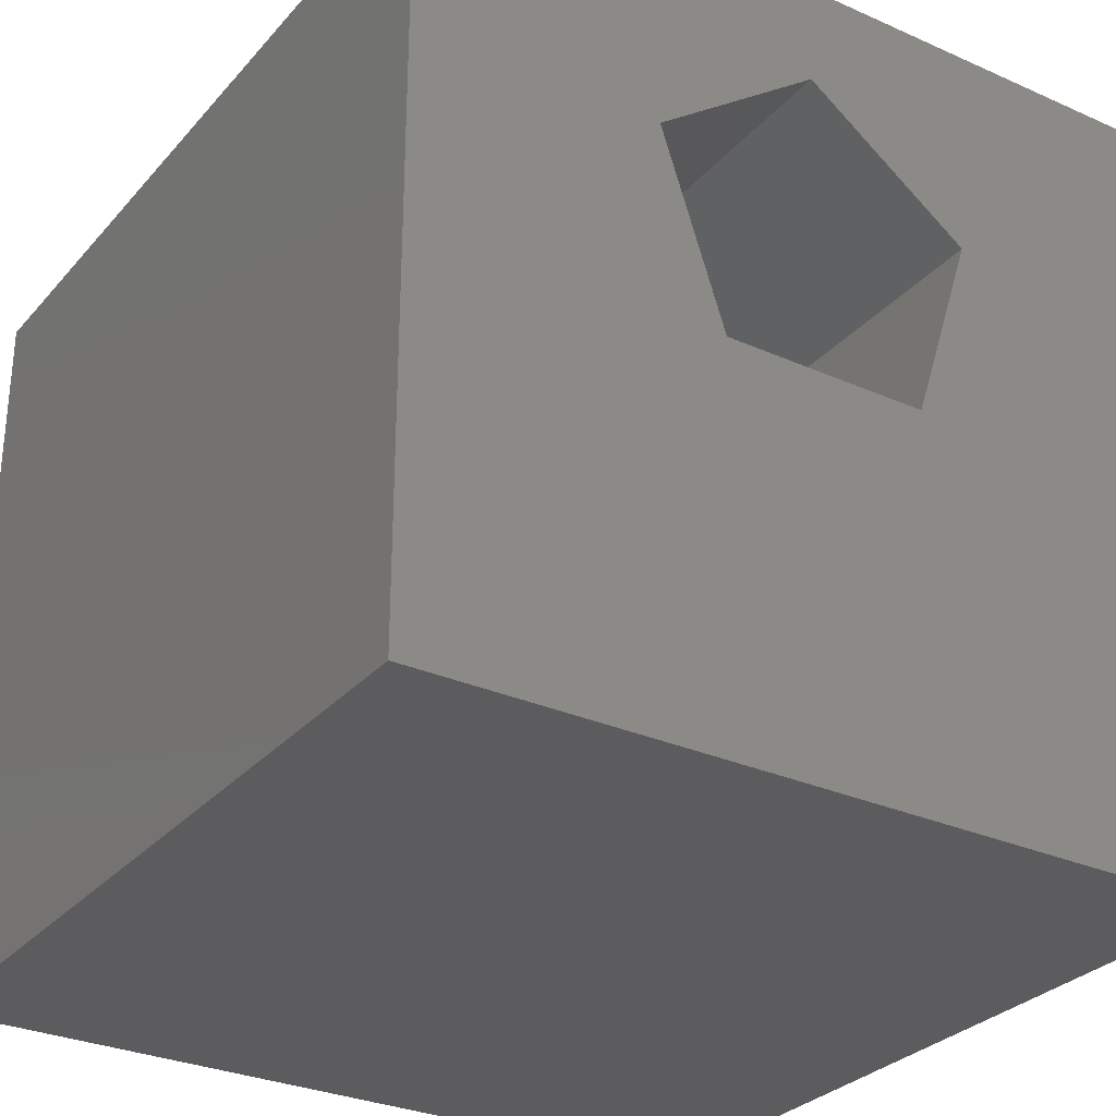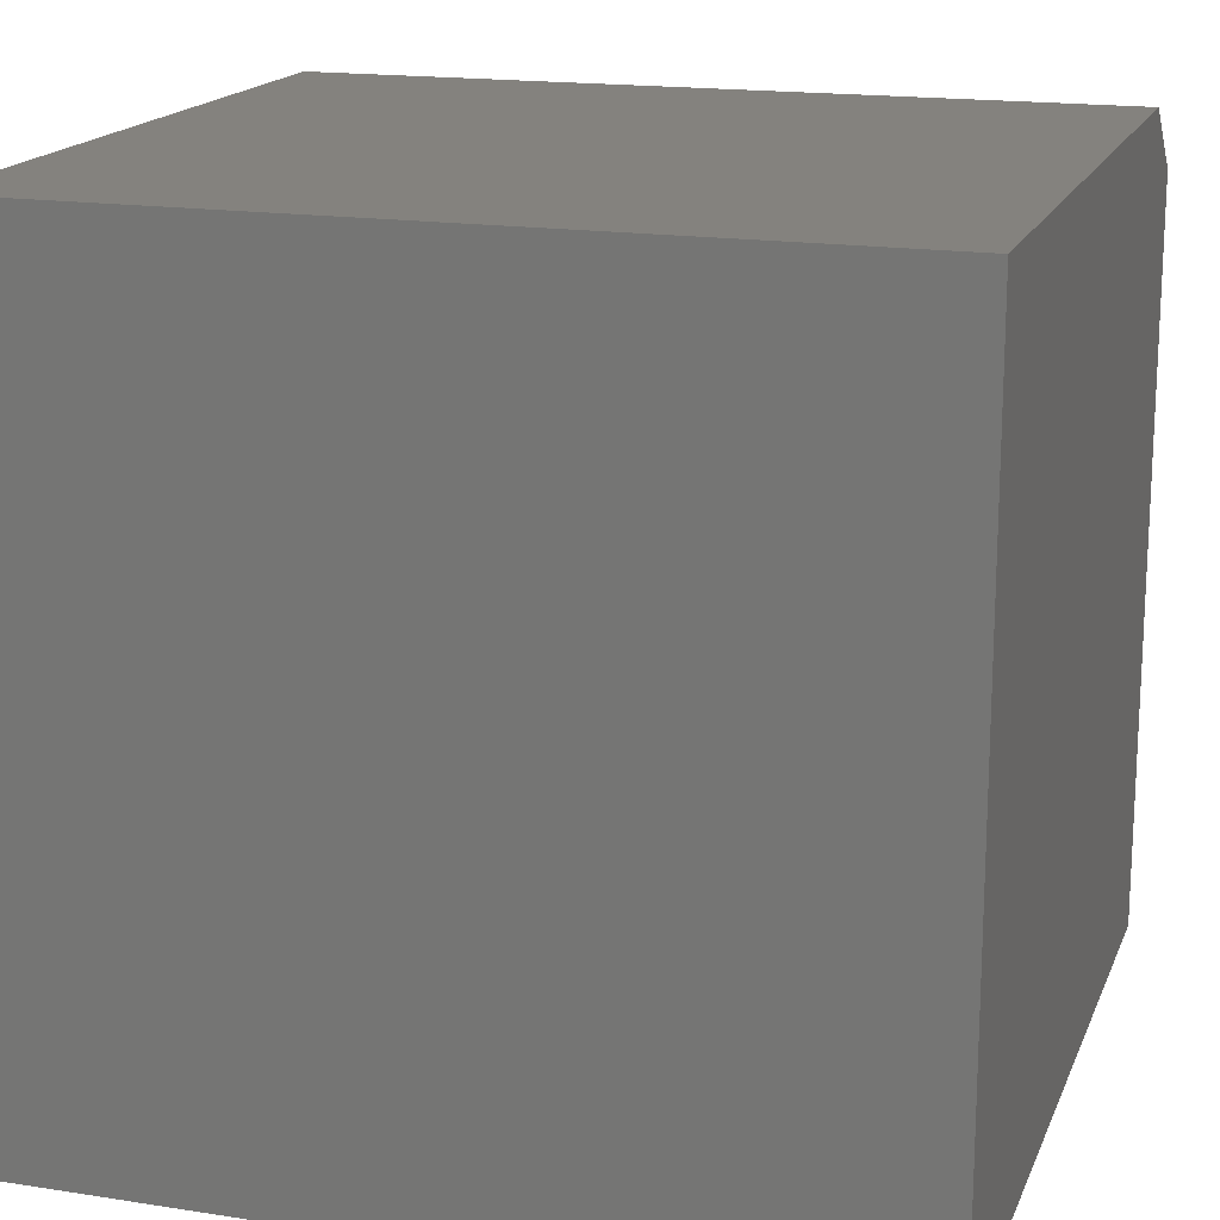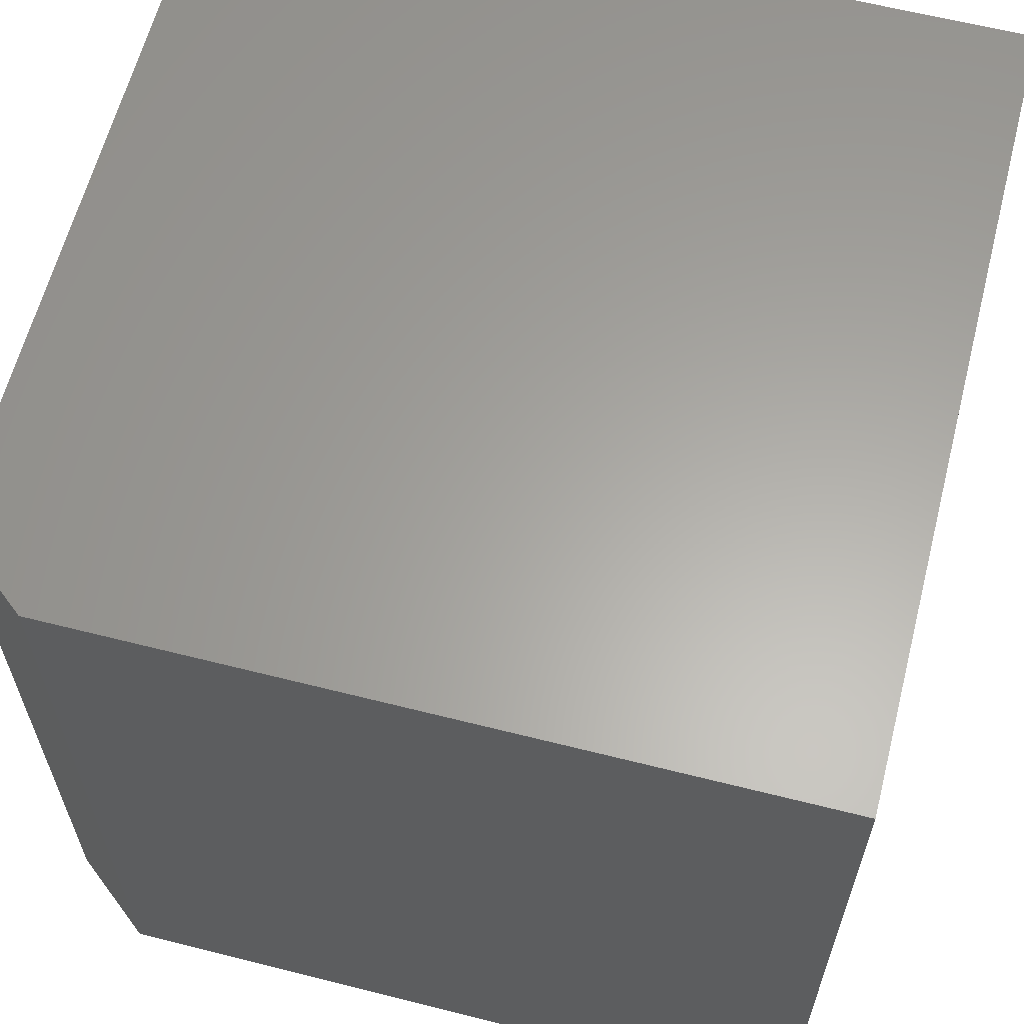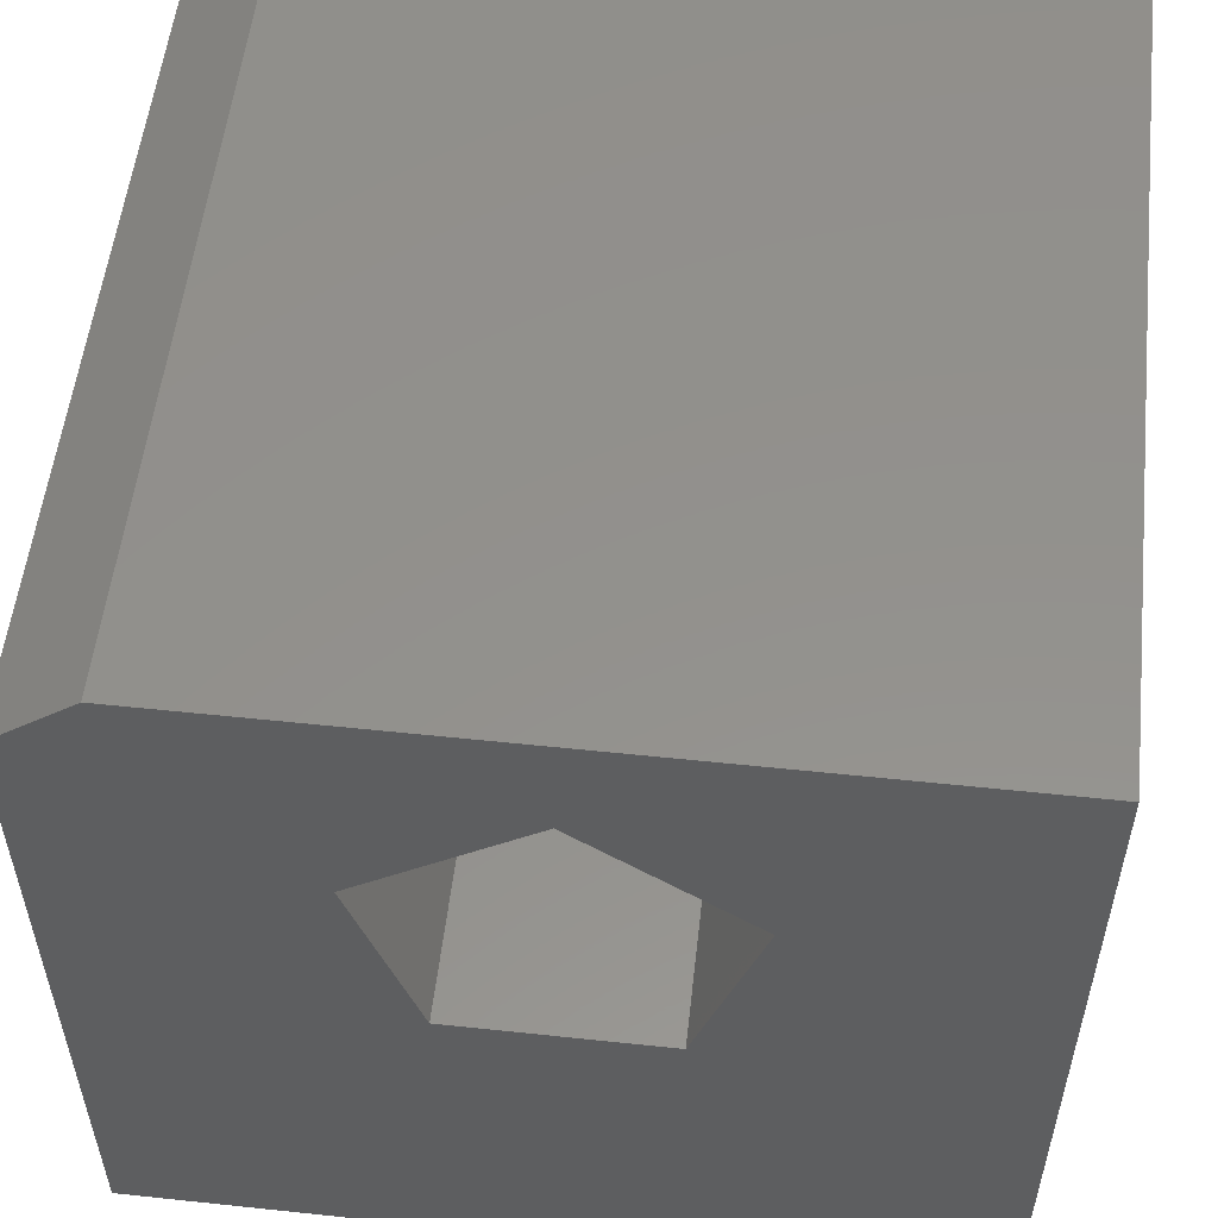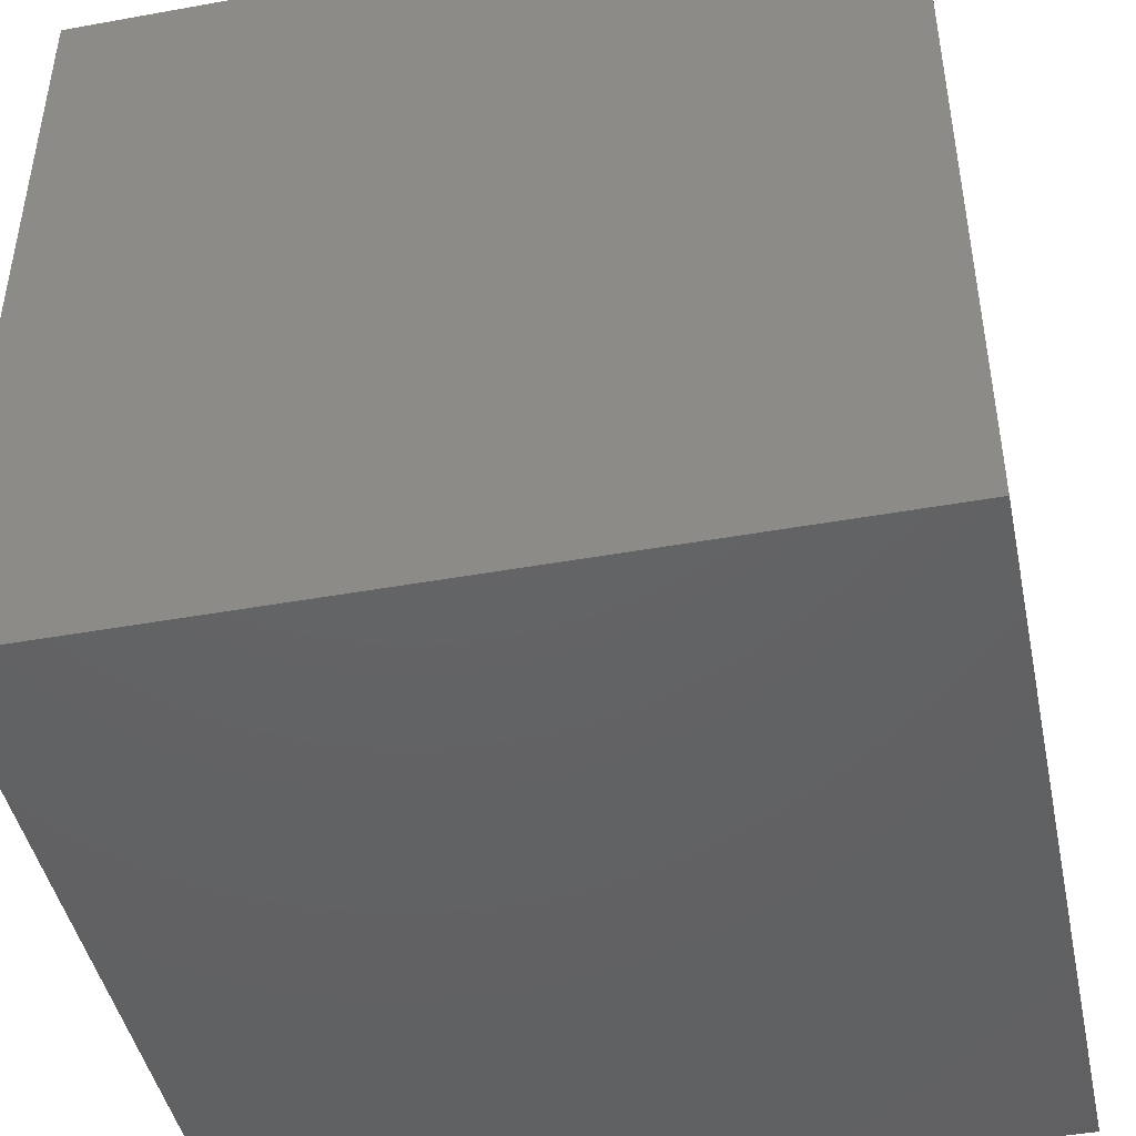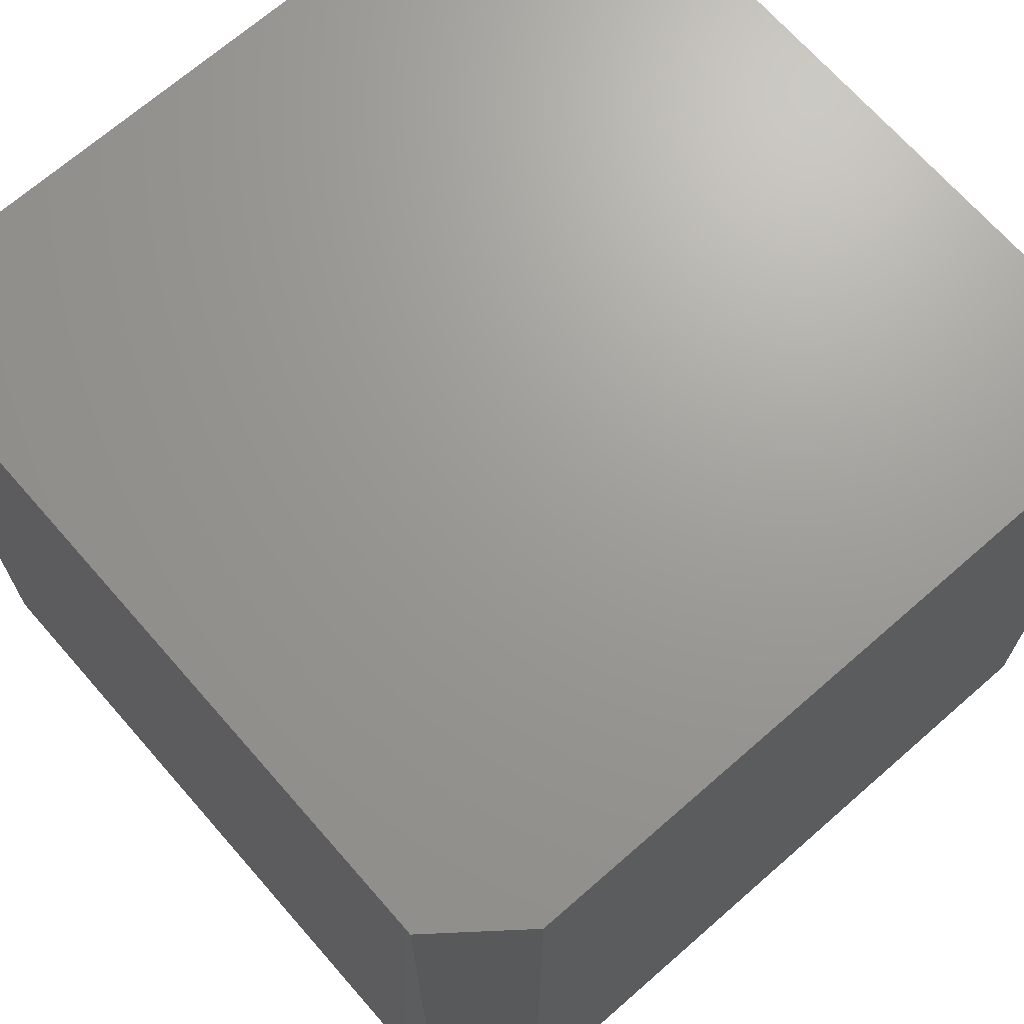
<metadata>
{"format":"stl","ext":"stl","renderer":"f3d","projection":"perspective","resolution":1024,"background":"white","views":[{"elev":-29.9,"azim":-33.0,"up":"+Z"},{"elev":17.1,"azim":107.3,"up":"+Z"},{"elev":62.1,"azim":14.4,"up":"+Y"},{"elev":54.6,"azim":6.4,"up":"+Z"},{"elev":-44.9,"azim":-168.2,"up":"+Z"},{"elev":69.2,"azim":-41.2,"up":"+Y"}]}
</metadata>
<code>
# stl→obj: 20 verts, 36 faces
v 0.75 -0.3672 0.3906
v 0.07812 -0.3672 0.3906
v 0.3805 -0.3672 0.2919
v 0.5312 -0.3672 0.1797
v 0.4735 -0.3672 8.224e-05
v 0.75 -0.3672 -0.3594
v 0 -0.3672 -0.3594
v 0.2843 -0.3672 8.224e-05
v -3.816e-17 -0.3672 0.3281
v 0.2266 -0.3672 0.1797
v 0.3805 0.007812 0.2919
v 0.2266 0.007812 0.1797
v 0.5312 0.007812 0.1797
v 0.4735 0.007812 8.224e-05
v 0.2843 0.007812 8.224e-05
v 2.549e-33 0.3828 -0.3594
v -3.816e-17 0.3828 0.3281
v 0.07812 0.3828 0.3906
v 0.75 0.3828 0.3906
v 0.75 0.3828 -0.3594
f 1 2 3
f 1 3 4
f 1 4 5
f 1 5 6
f 6 5 7
f 7 5 8
f 7 8 9
f 9 8 10
f 9 10 2
f 2 10 3
f 3 10 11
f 11 10 12
f 4 3 13
f 13 3 11
f 5 4 14
f 14 4 13
f 8 5 15
f 15 5 14
f 10 8 12
f 12 8 15
f 15 14 12
f 12 14 13
f 12 13 11
f 7 9 16
f 16 9 17
f 18 2 19
f 19 2 1
f 19 20 18
f 18 20 16
f 18 16 17
f 18 17 2
f 2 17 9
f 6 20 1
f 1 20 19
f 7 16 6
f 6 16 20

</code>
